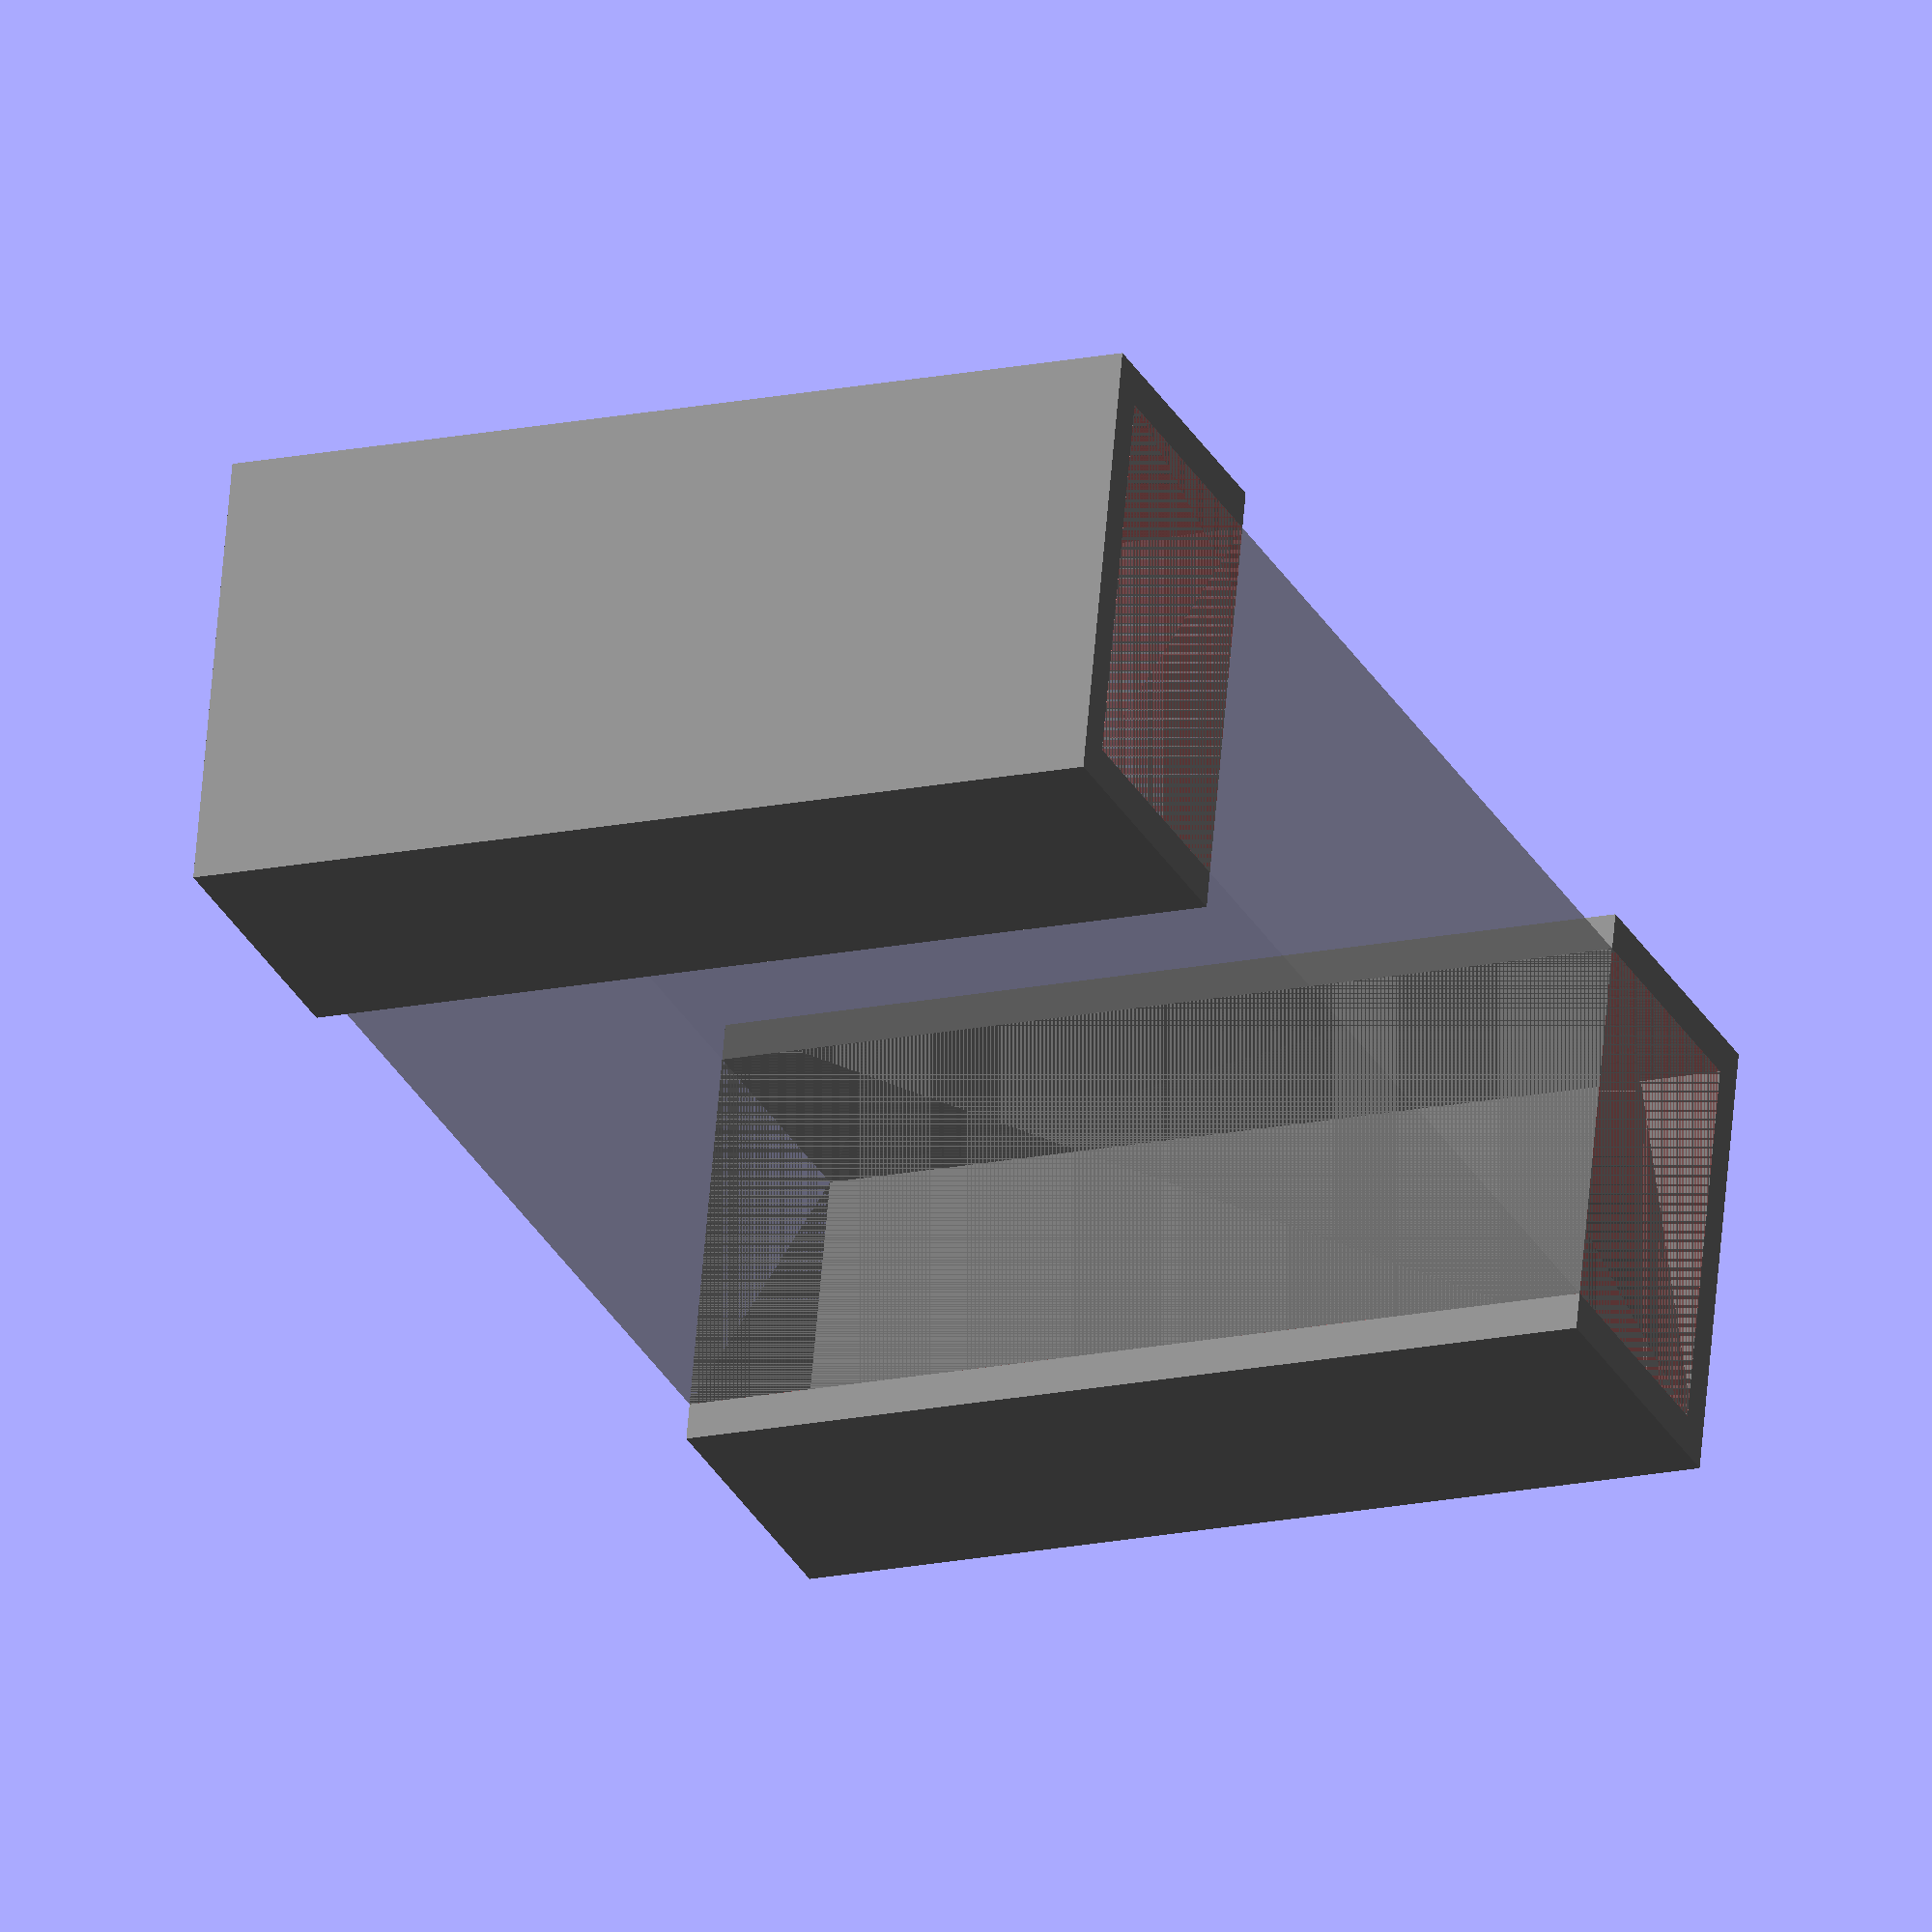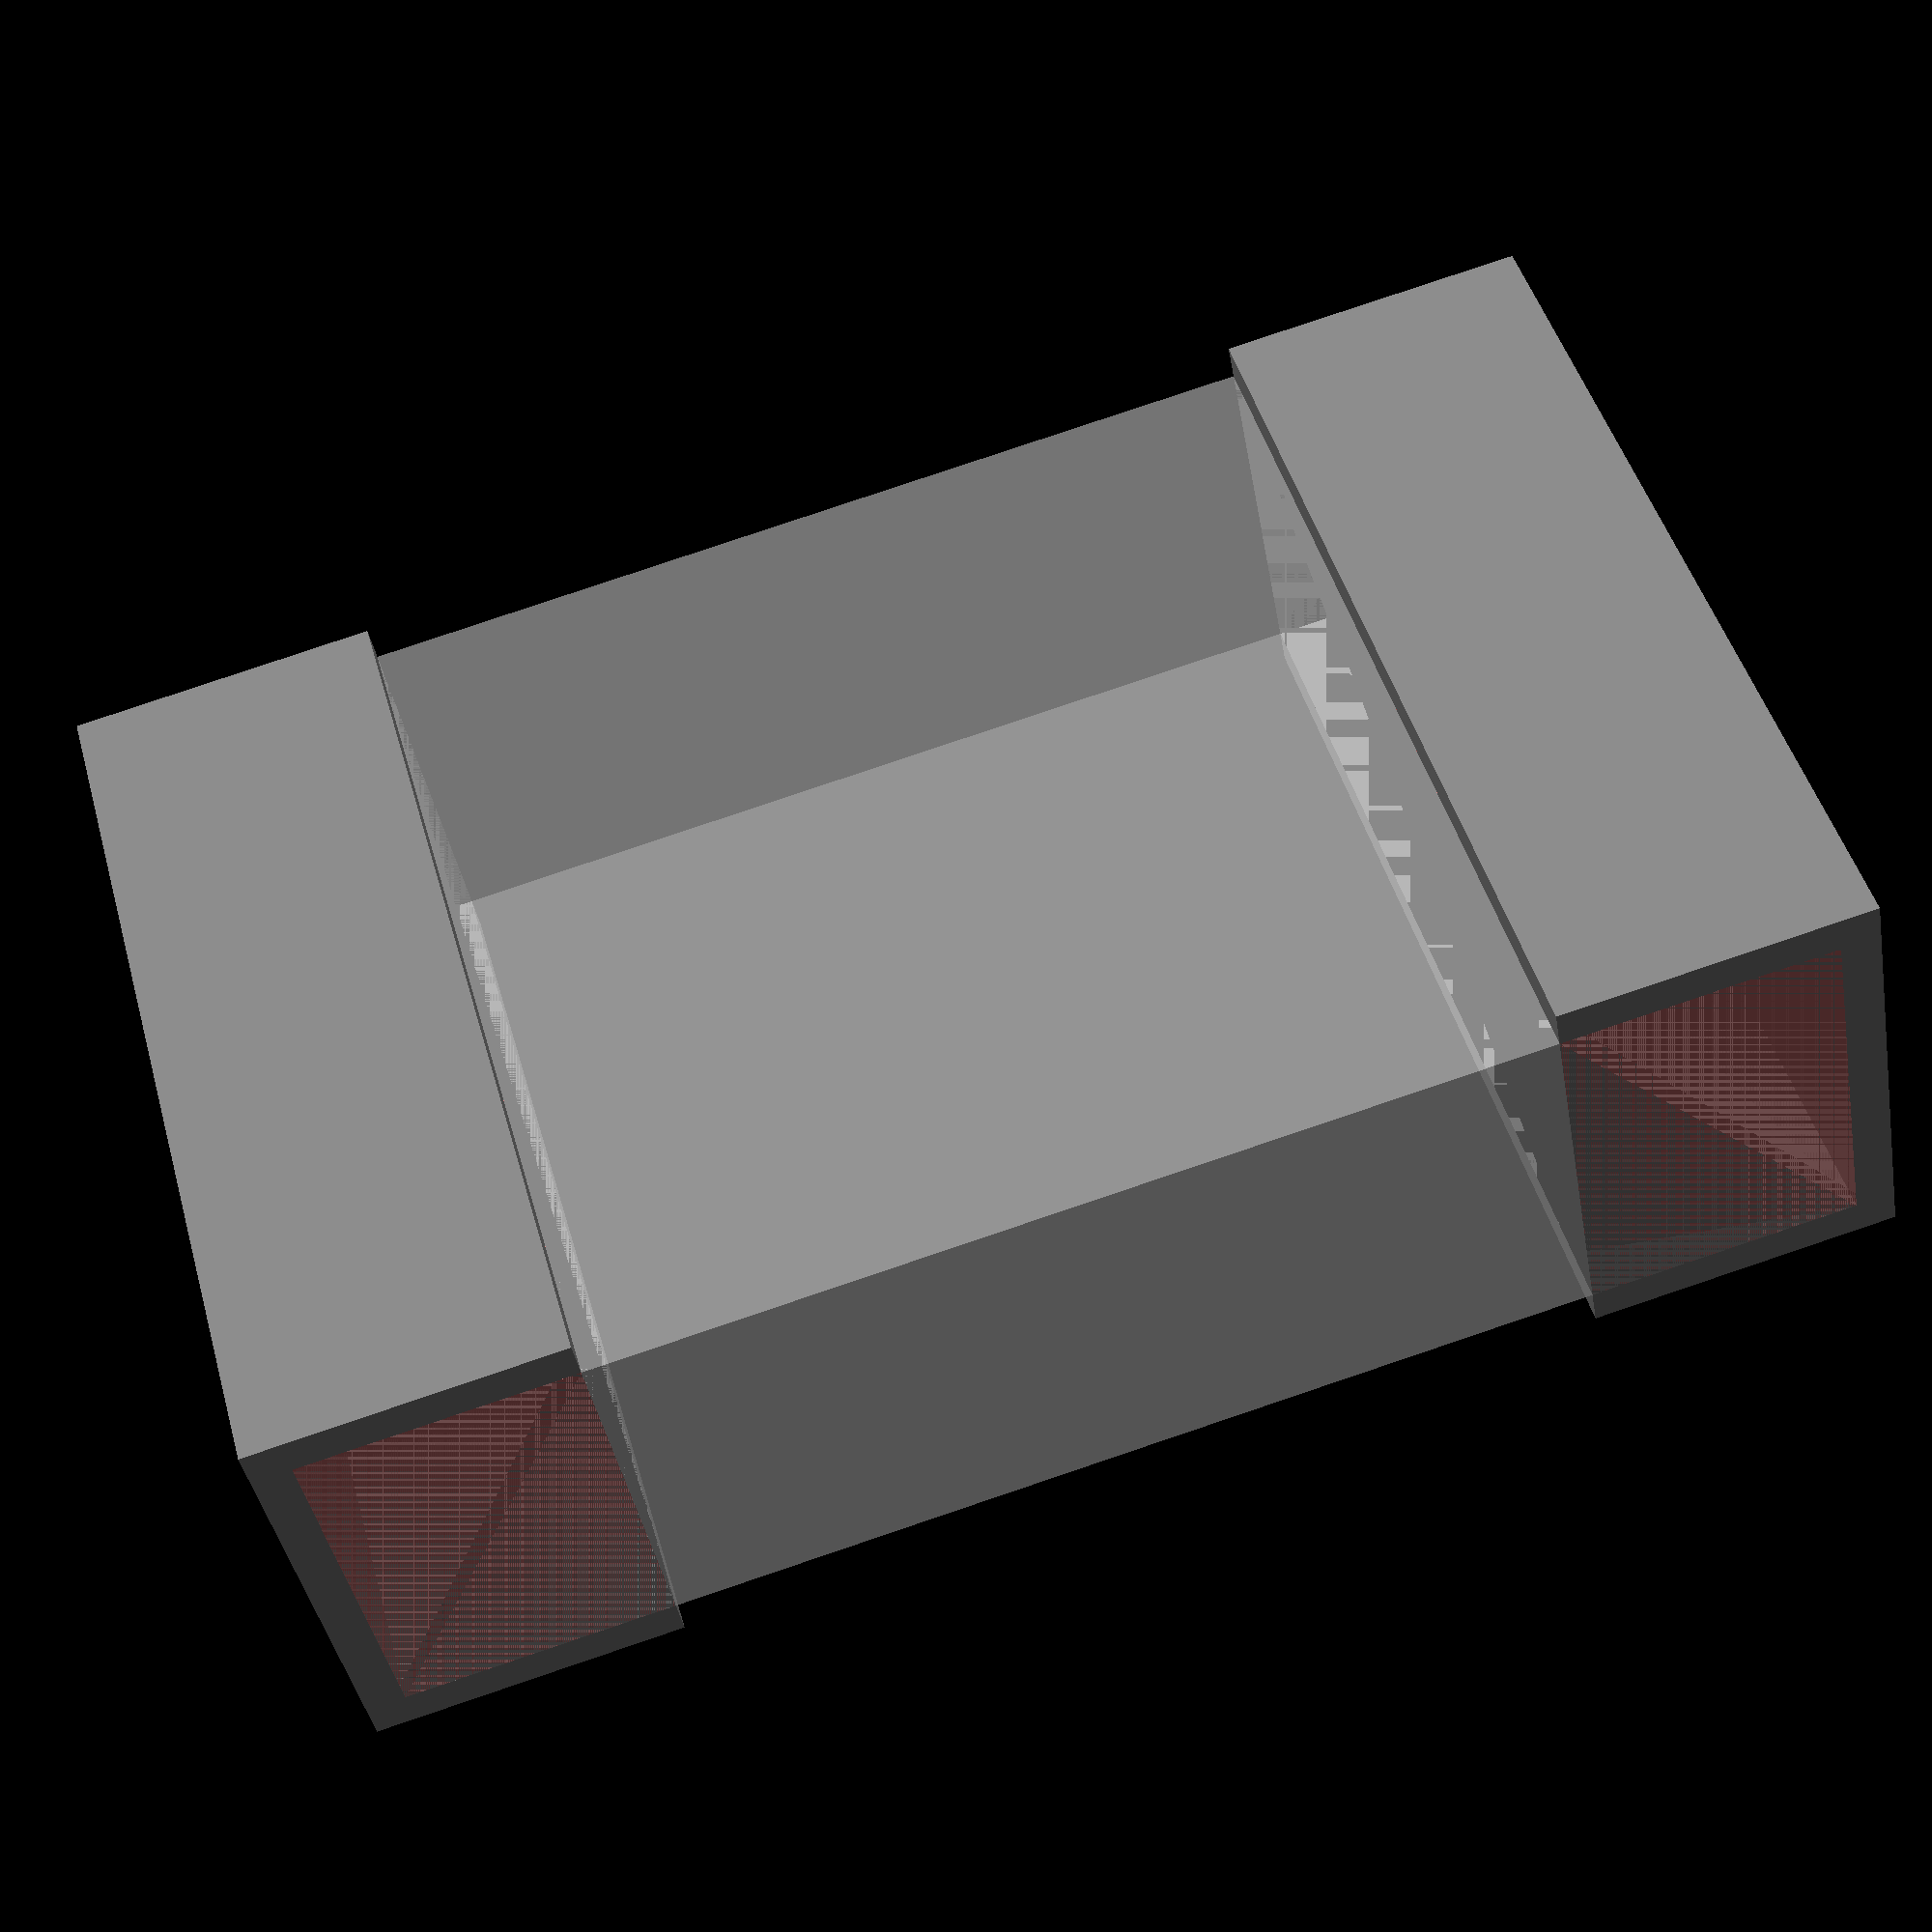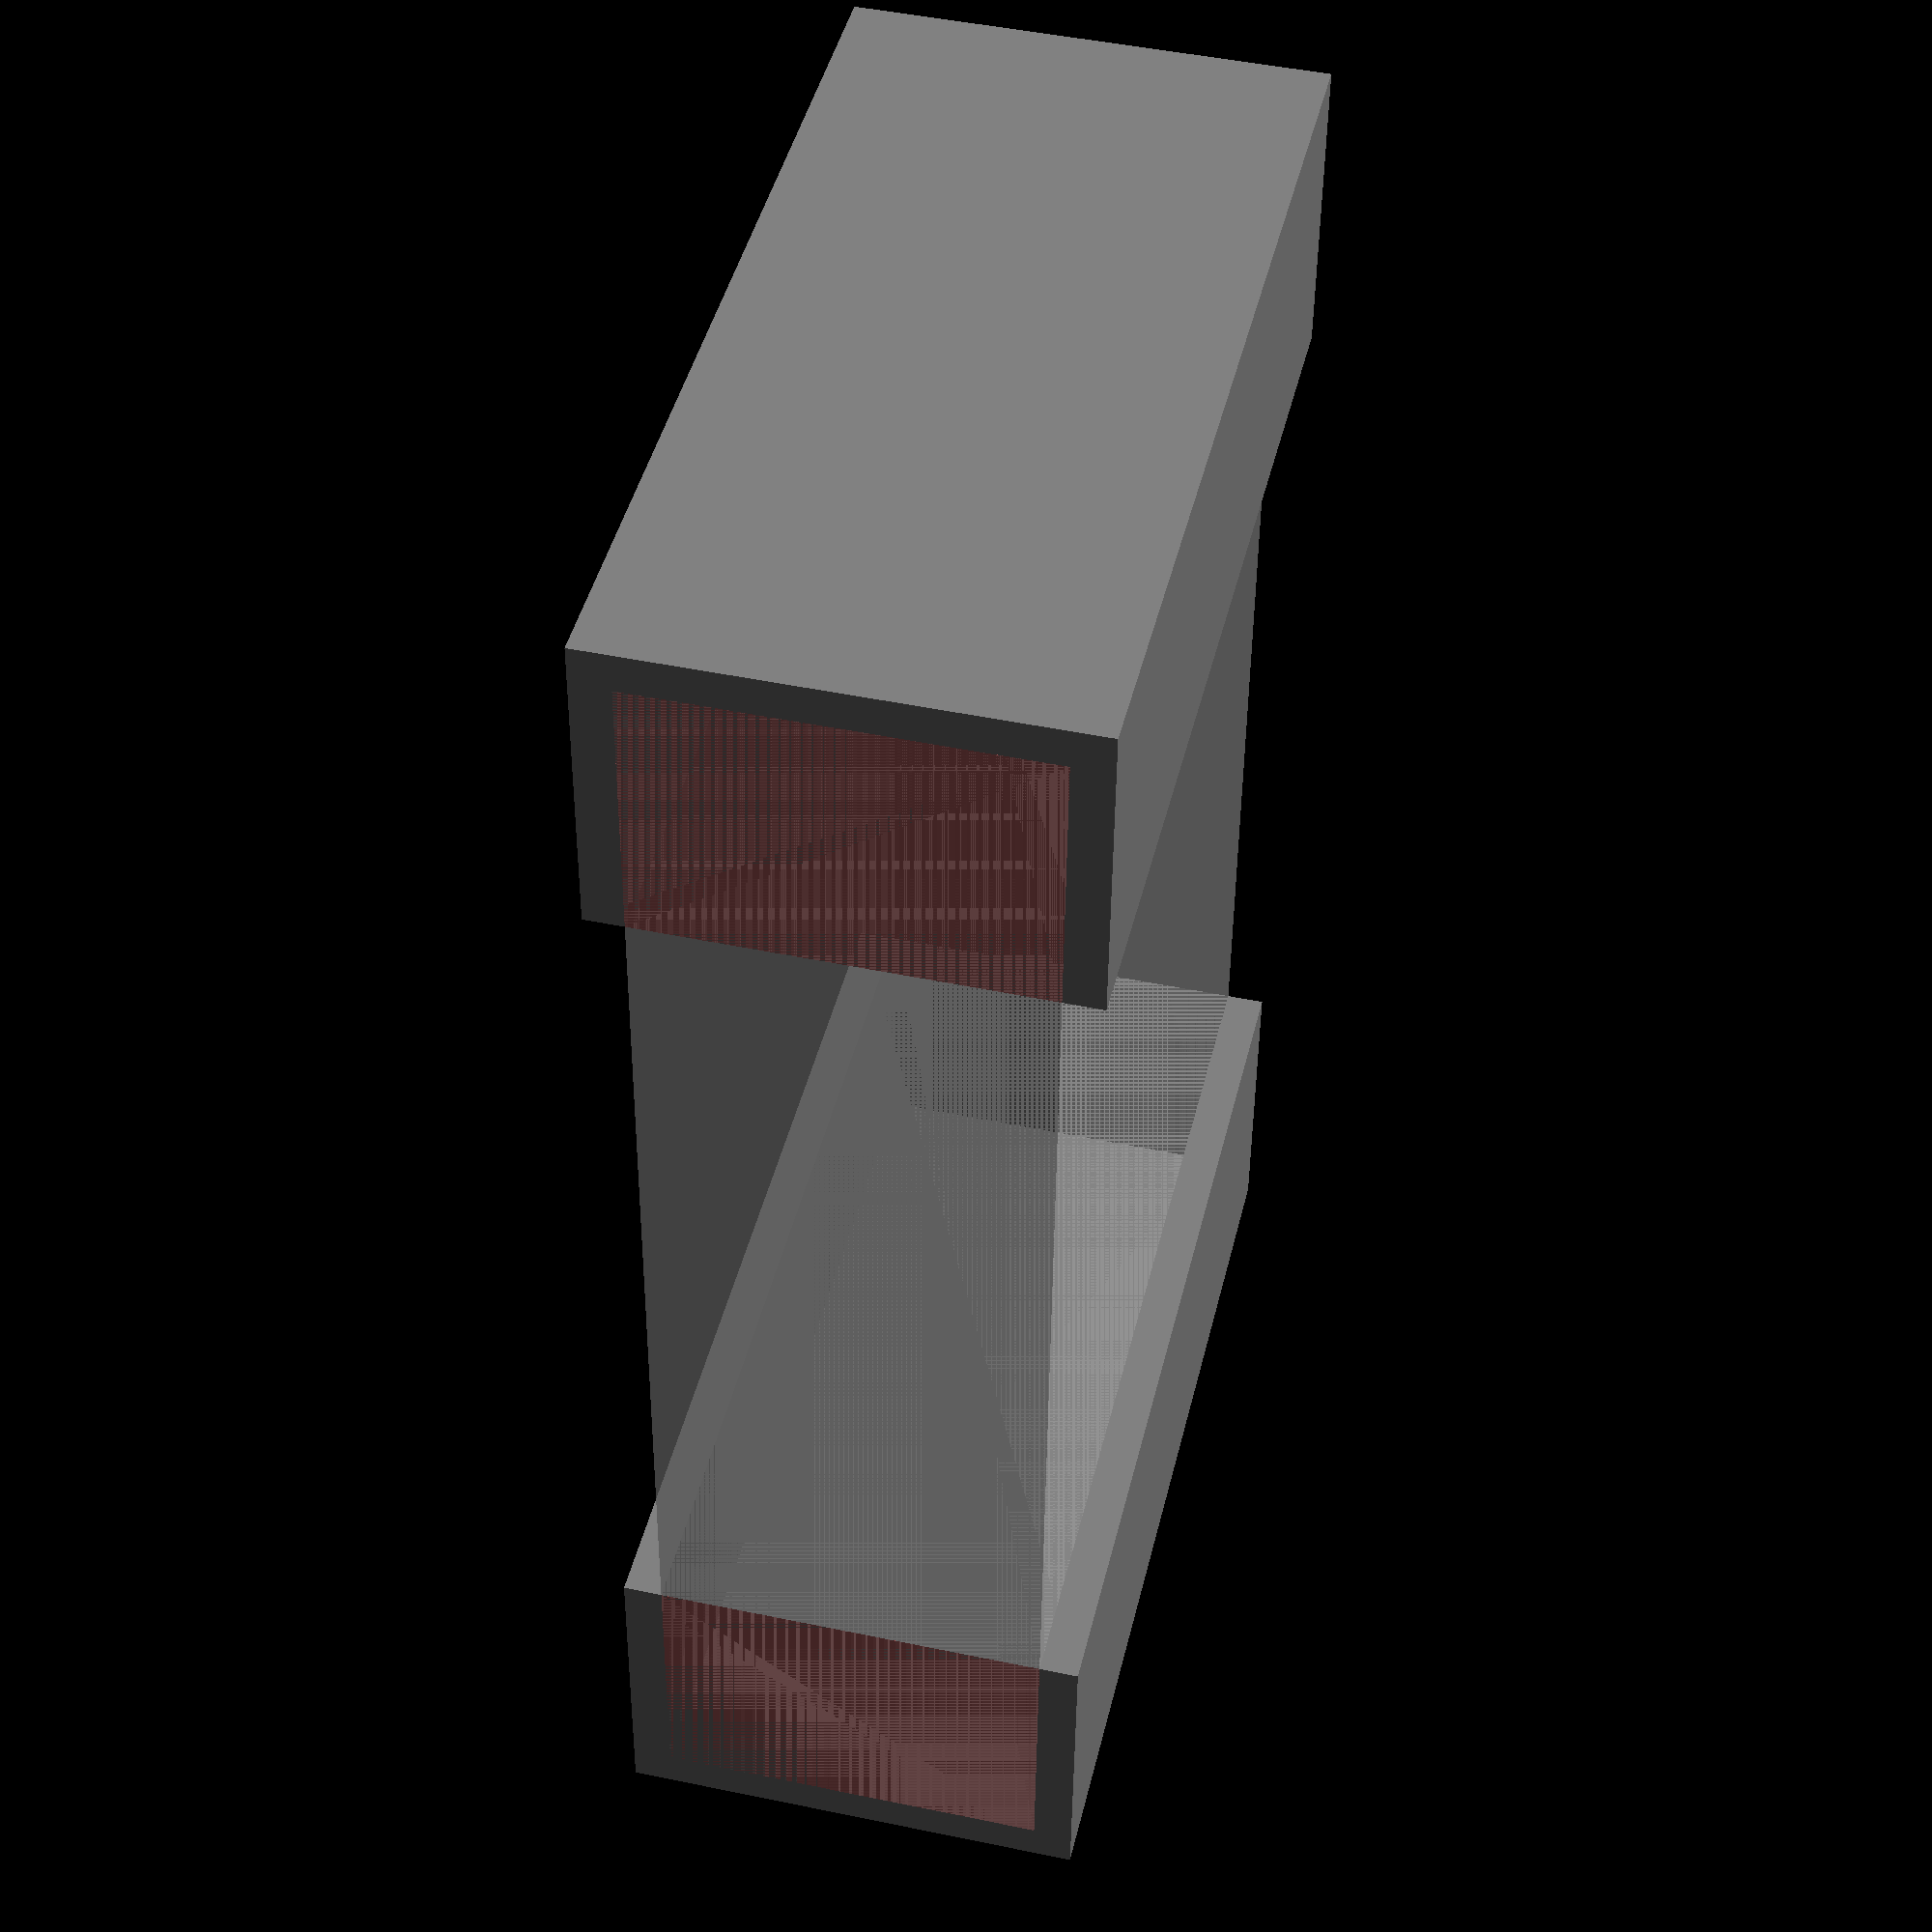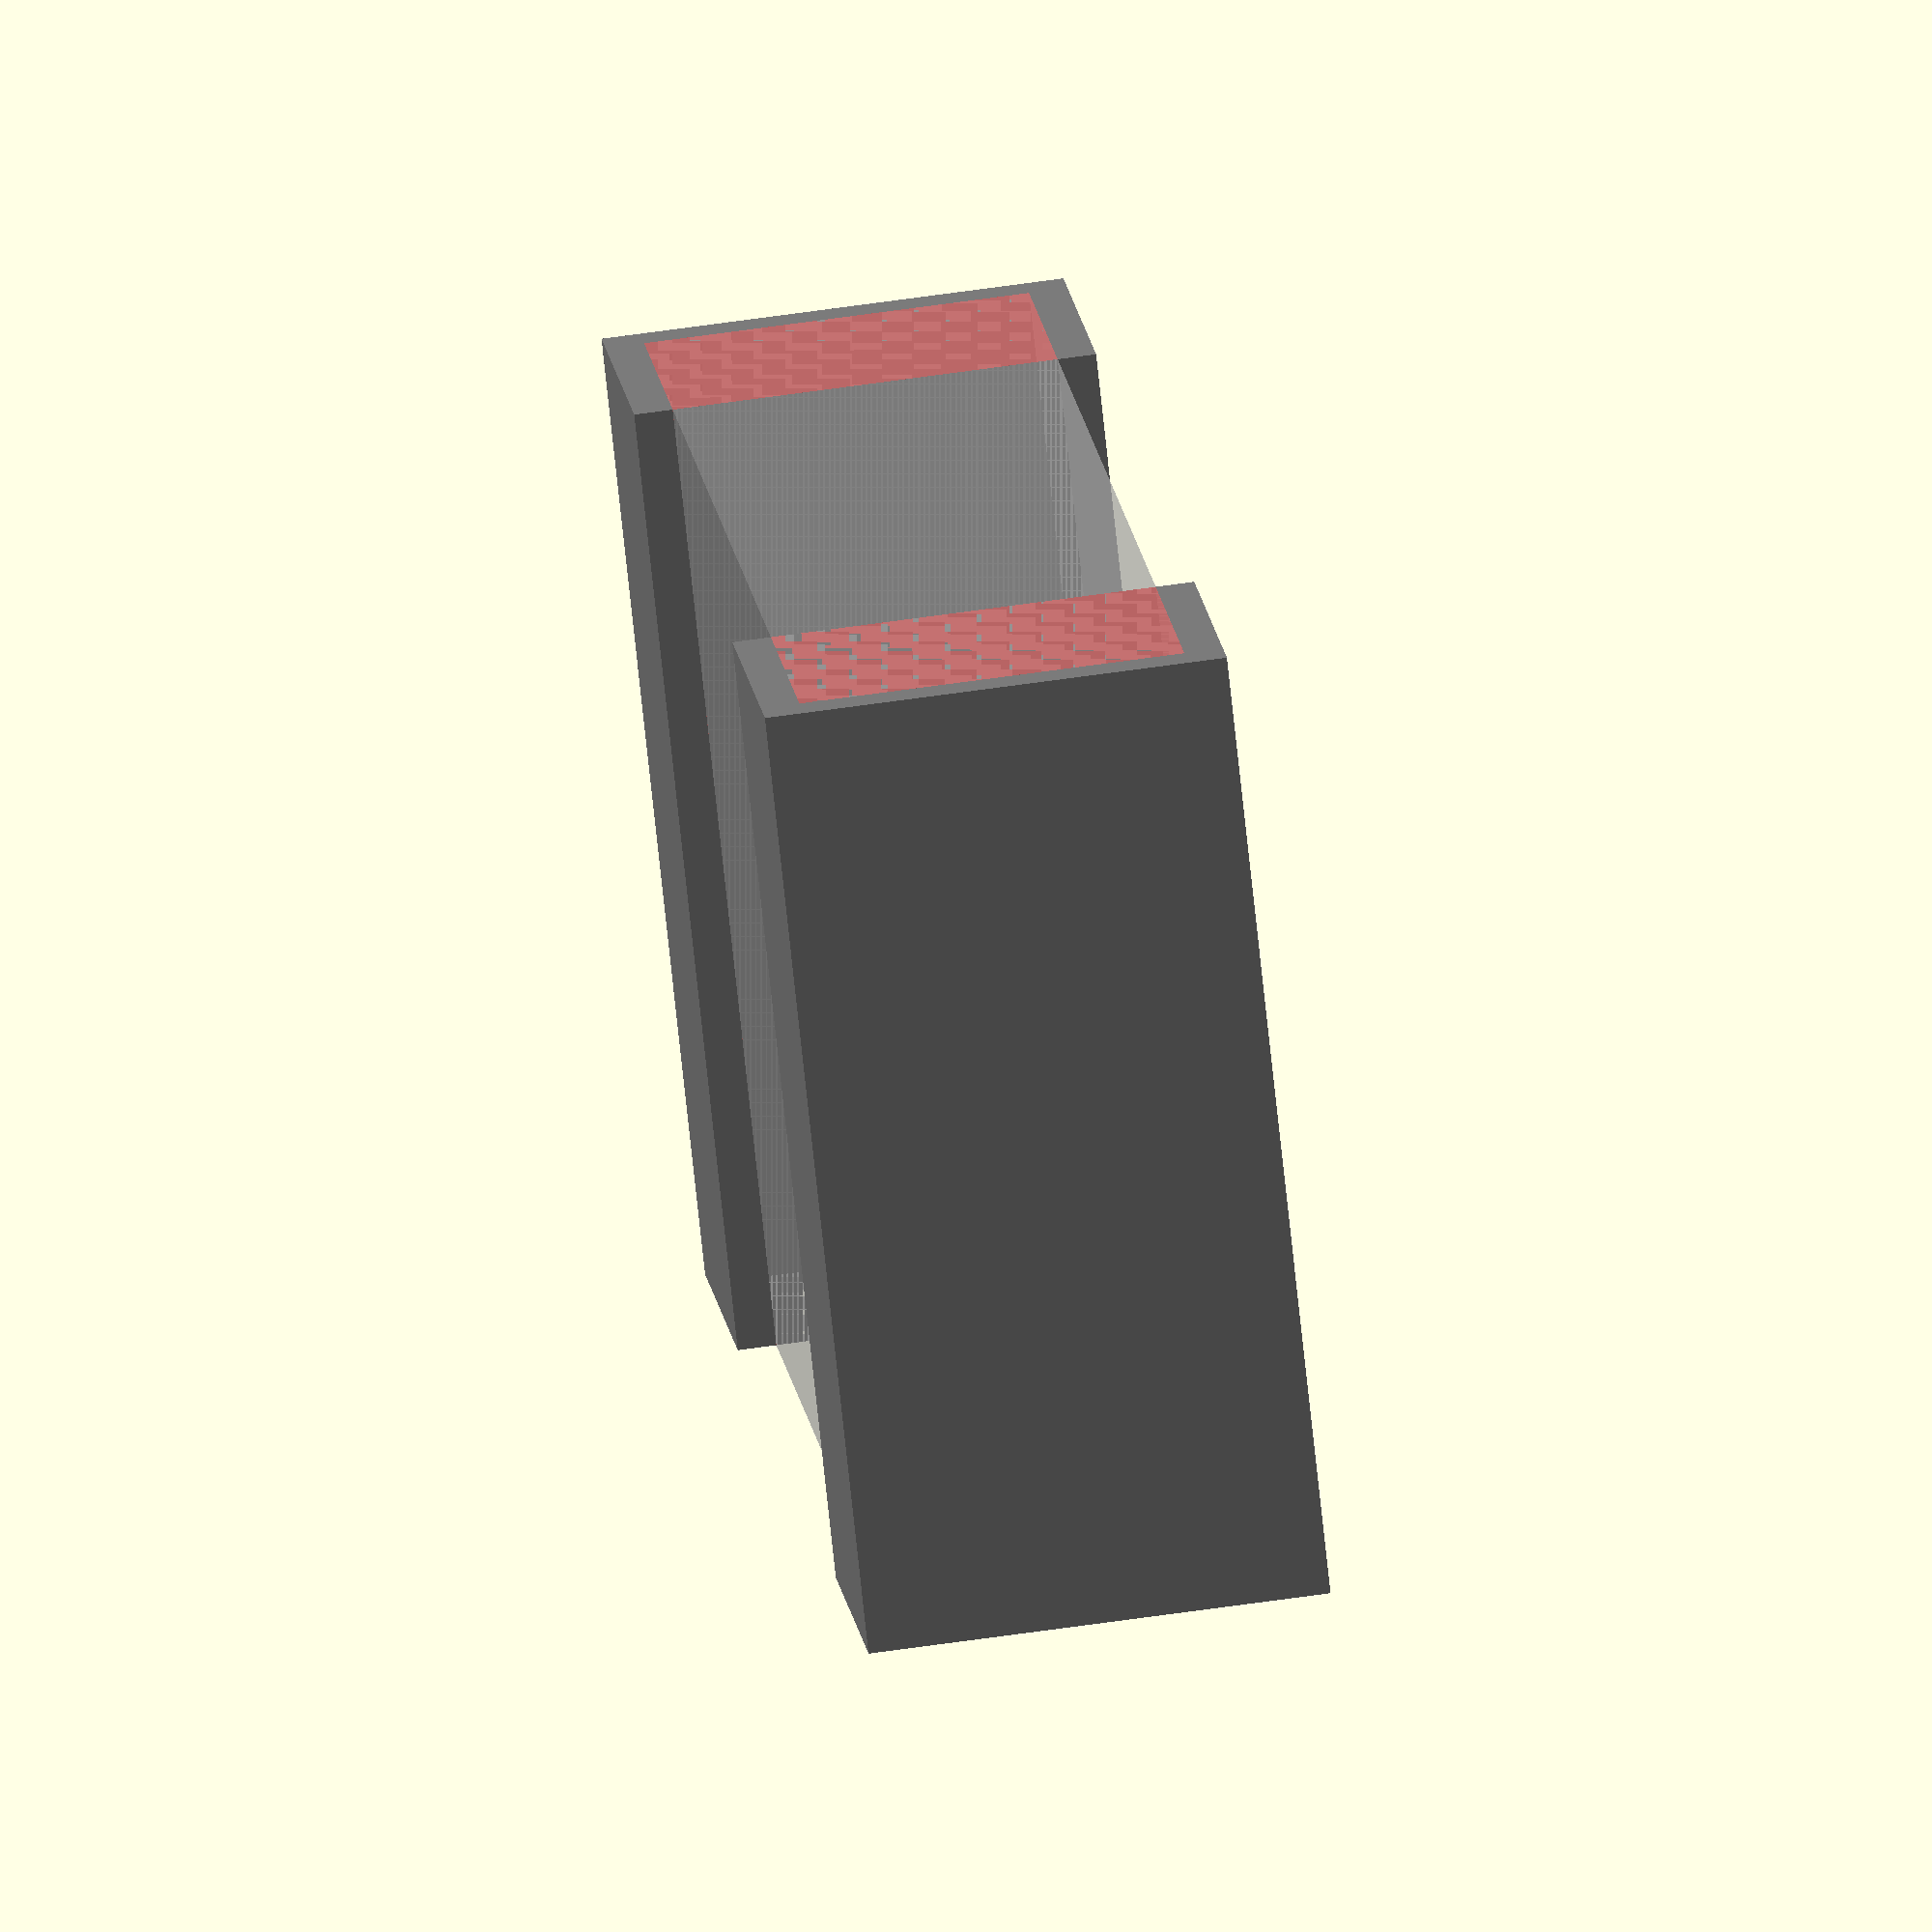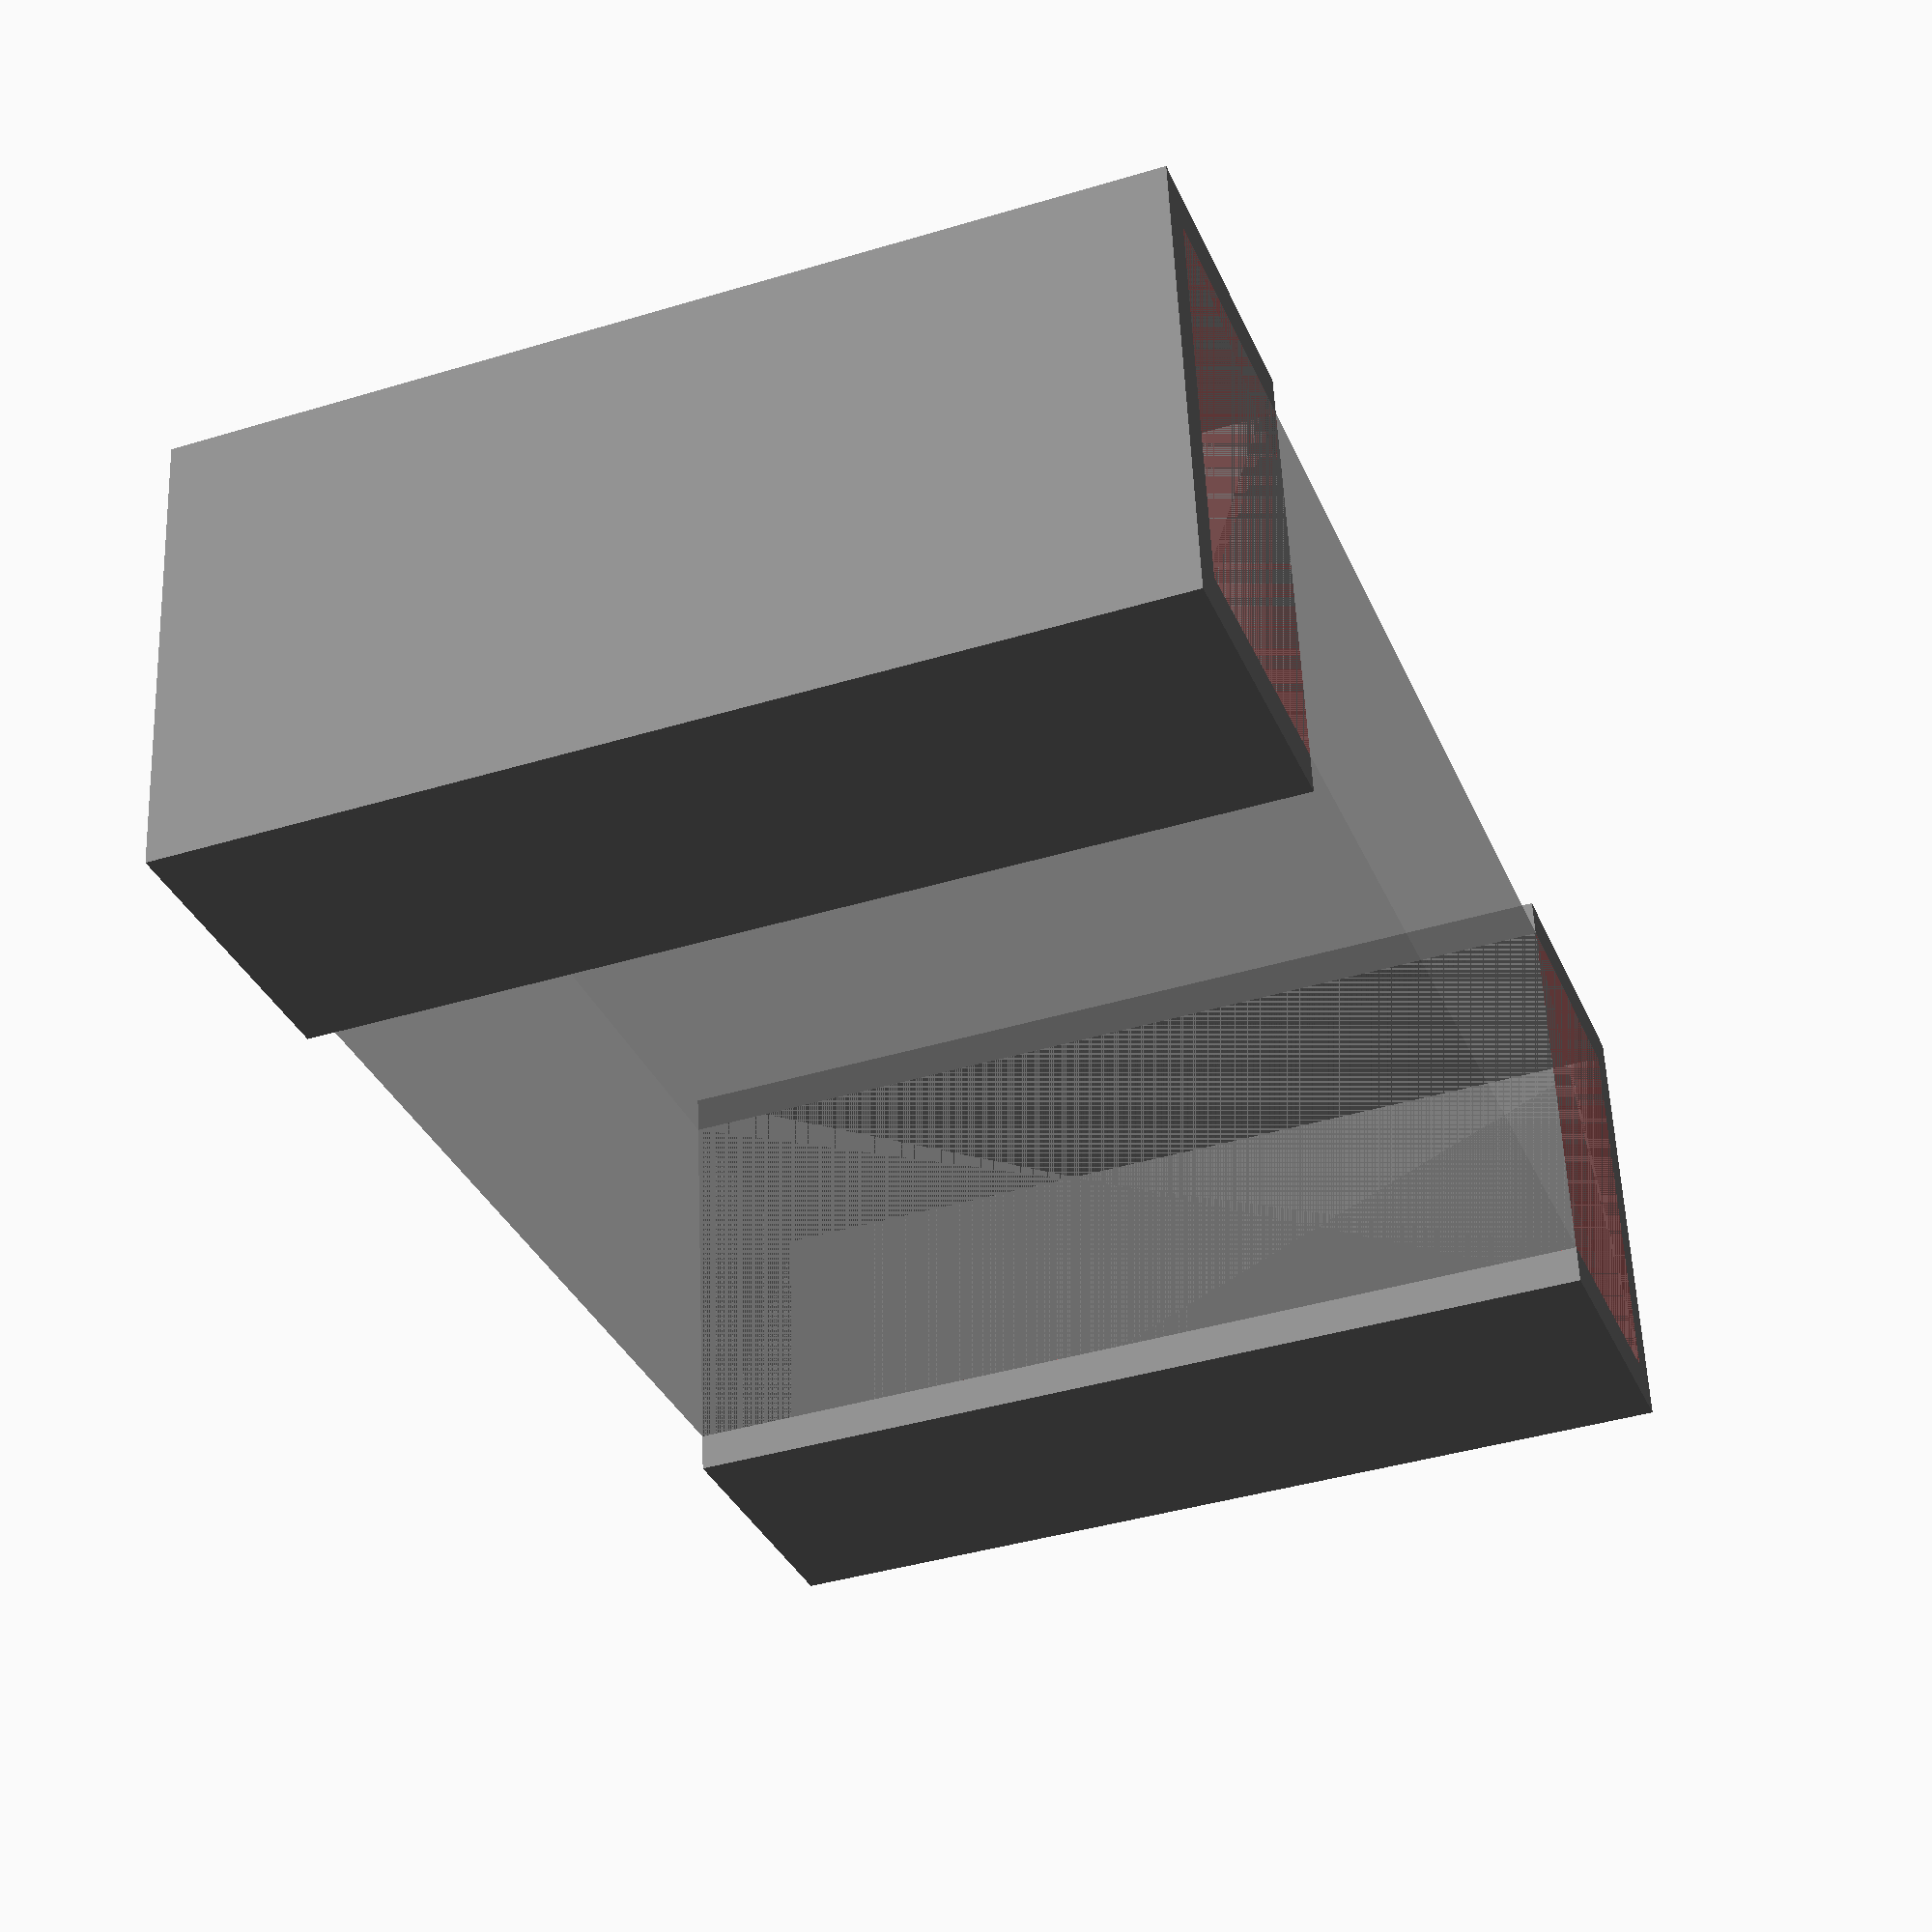
<openscad>
W=1.25;
L=2.0;
a=0.4;
b=0.4;
t=0.6;
module pin(){
    difference(){
    cube([W,b,t],center = true);
    #translate([-W/2,-b/2,-t/2+0.05]) cube([W,b-0.05,t-0.1]);    
    }
}
module smd0805(){
    %cube([W,L-0.1,t-0.1],center=true);
    mirror([0,1,0])
    %color("grey")translate([0,L/2-b/2,0]) pin();
    color("grey")translate([0,L/2-b/2,0]) pin();
    }
    
    smd0805();
</openscad>
<views>
elev=117.3 azim=23.4 roll=355.2 proj=o view=wireframe
elev=40.3 azim=285.8 roll=190.0 proj=p view=wireframe
elev=133.0 azim=182.5 roll=256.7 proj=p view=wireframe
elev=300.1 azim=224.6 roll=81.4 proj=o view=wireframe
elev=123.6 azim=339.6 roll=182.4 proj=p view=solid
</views>
